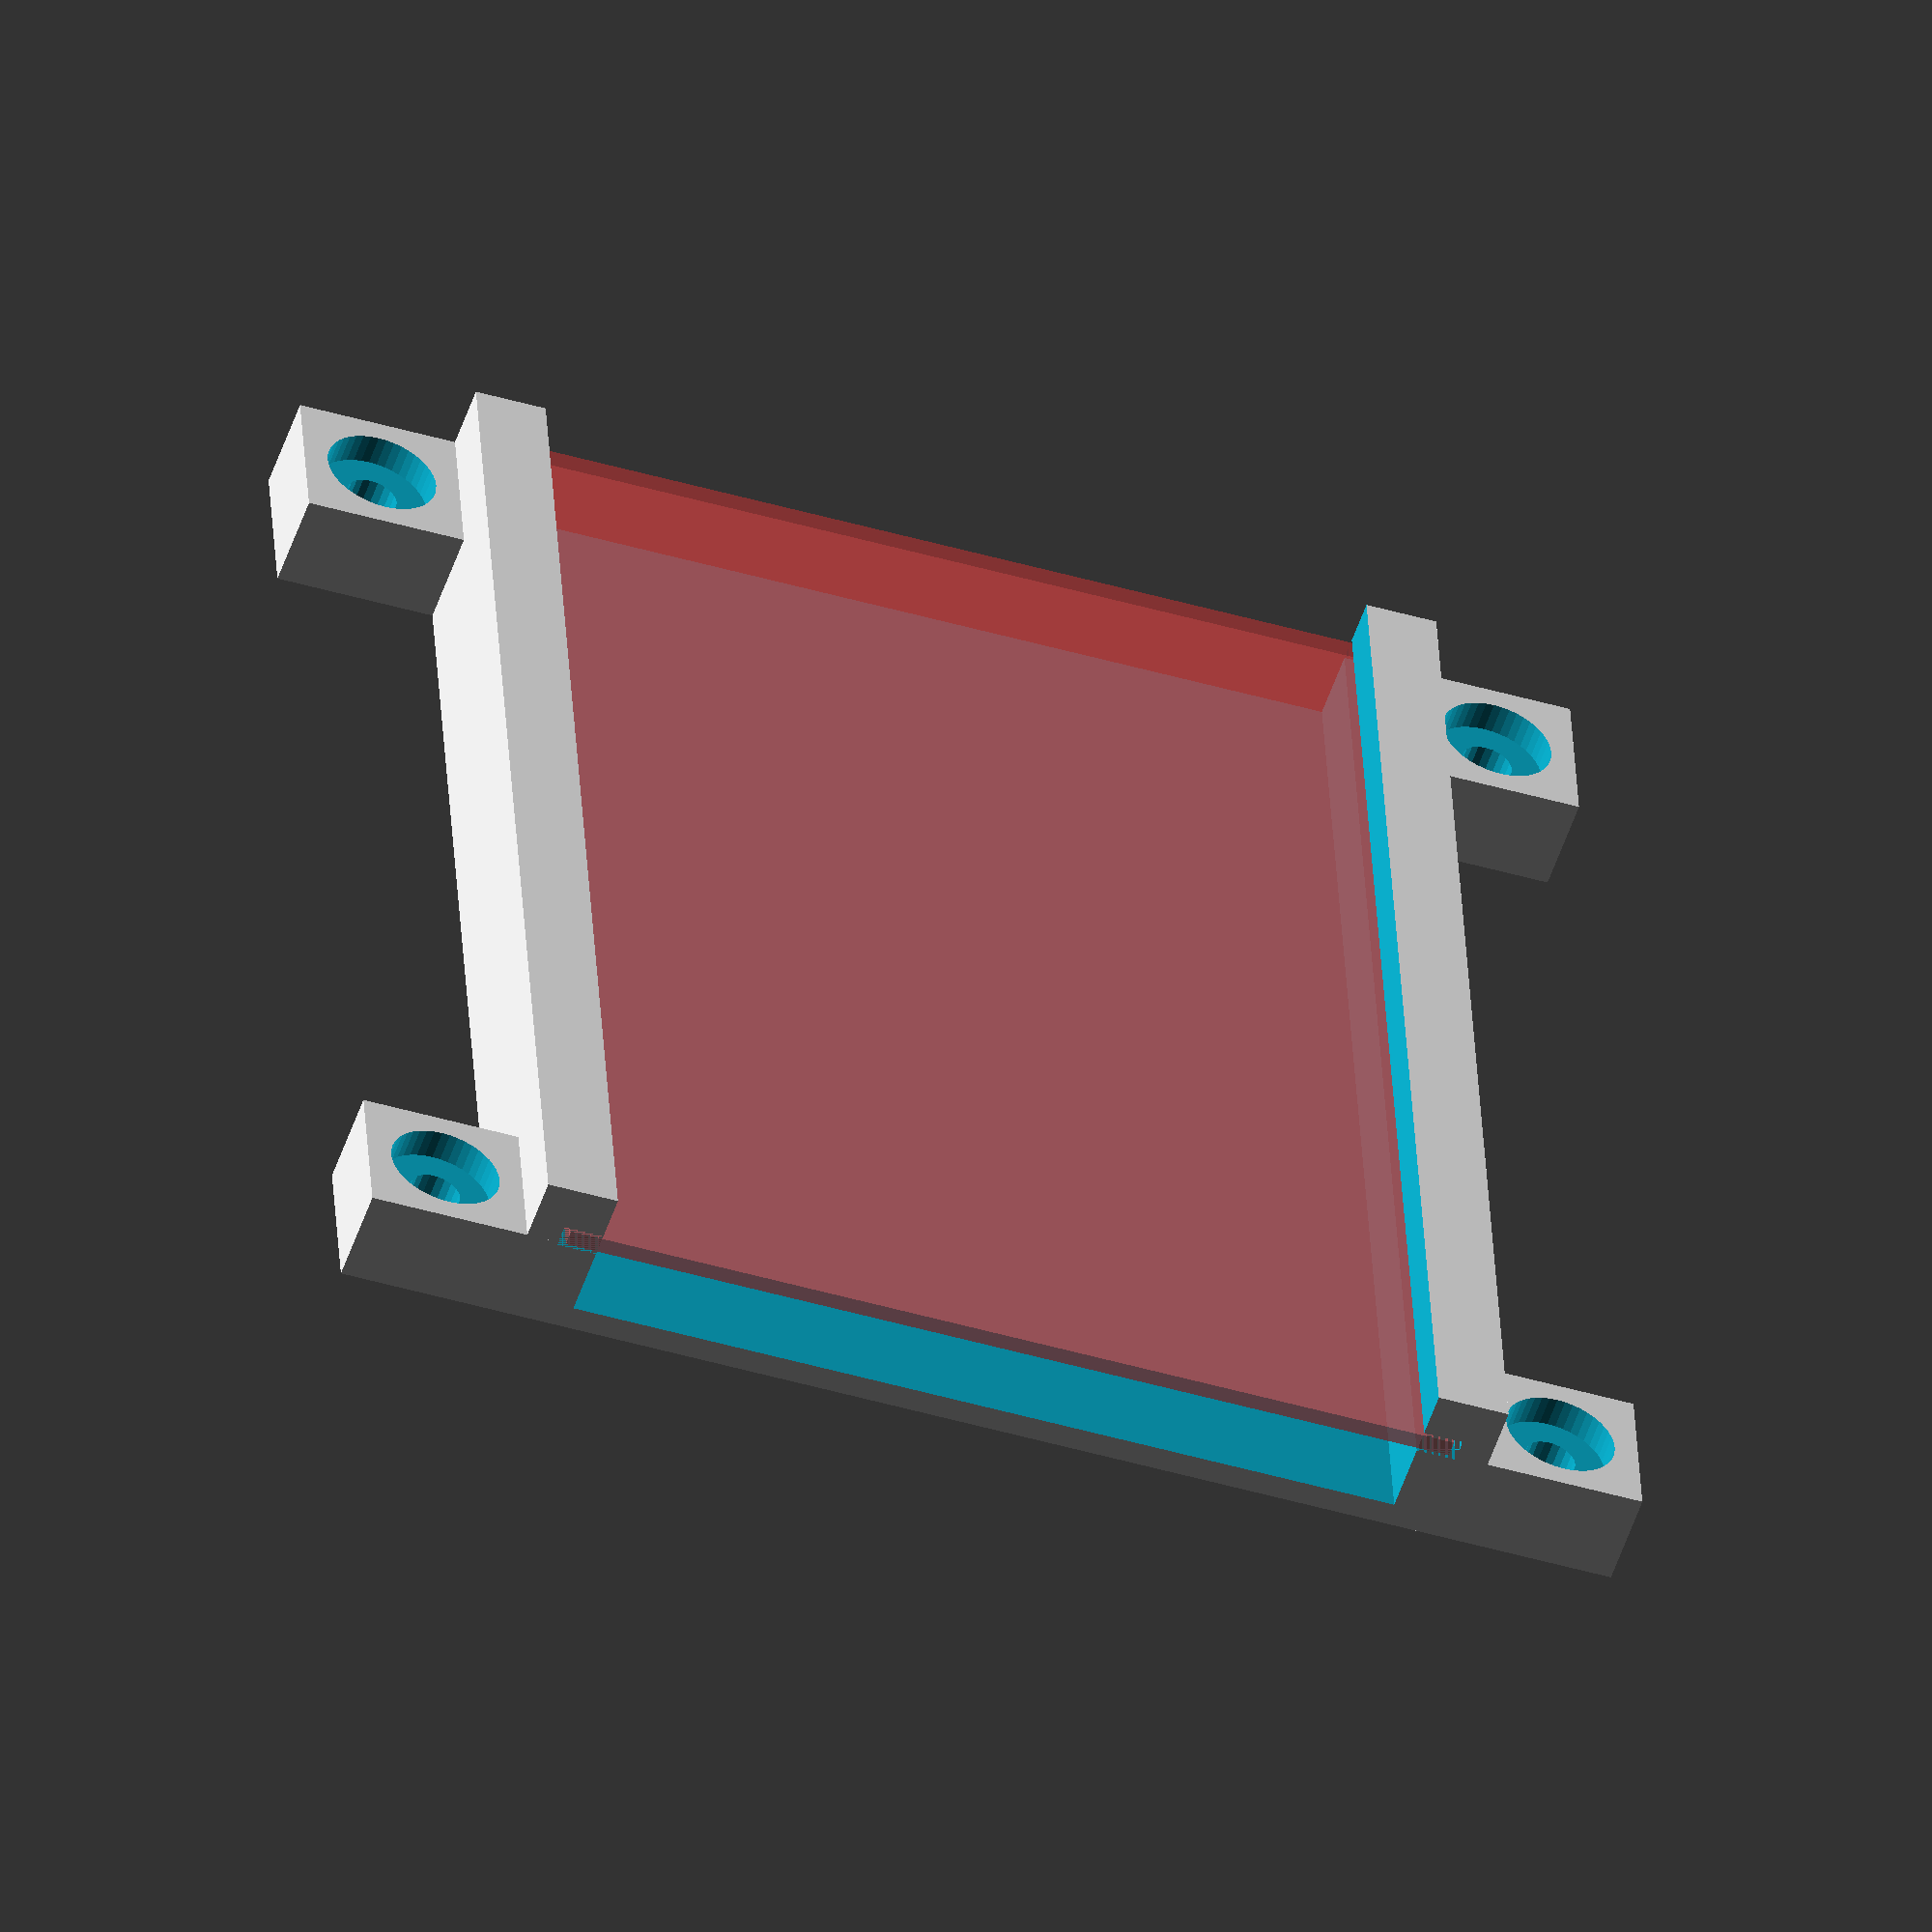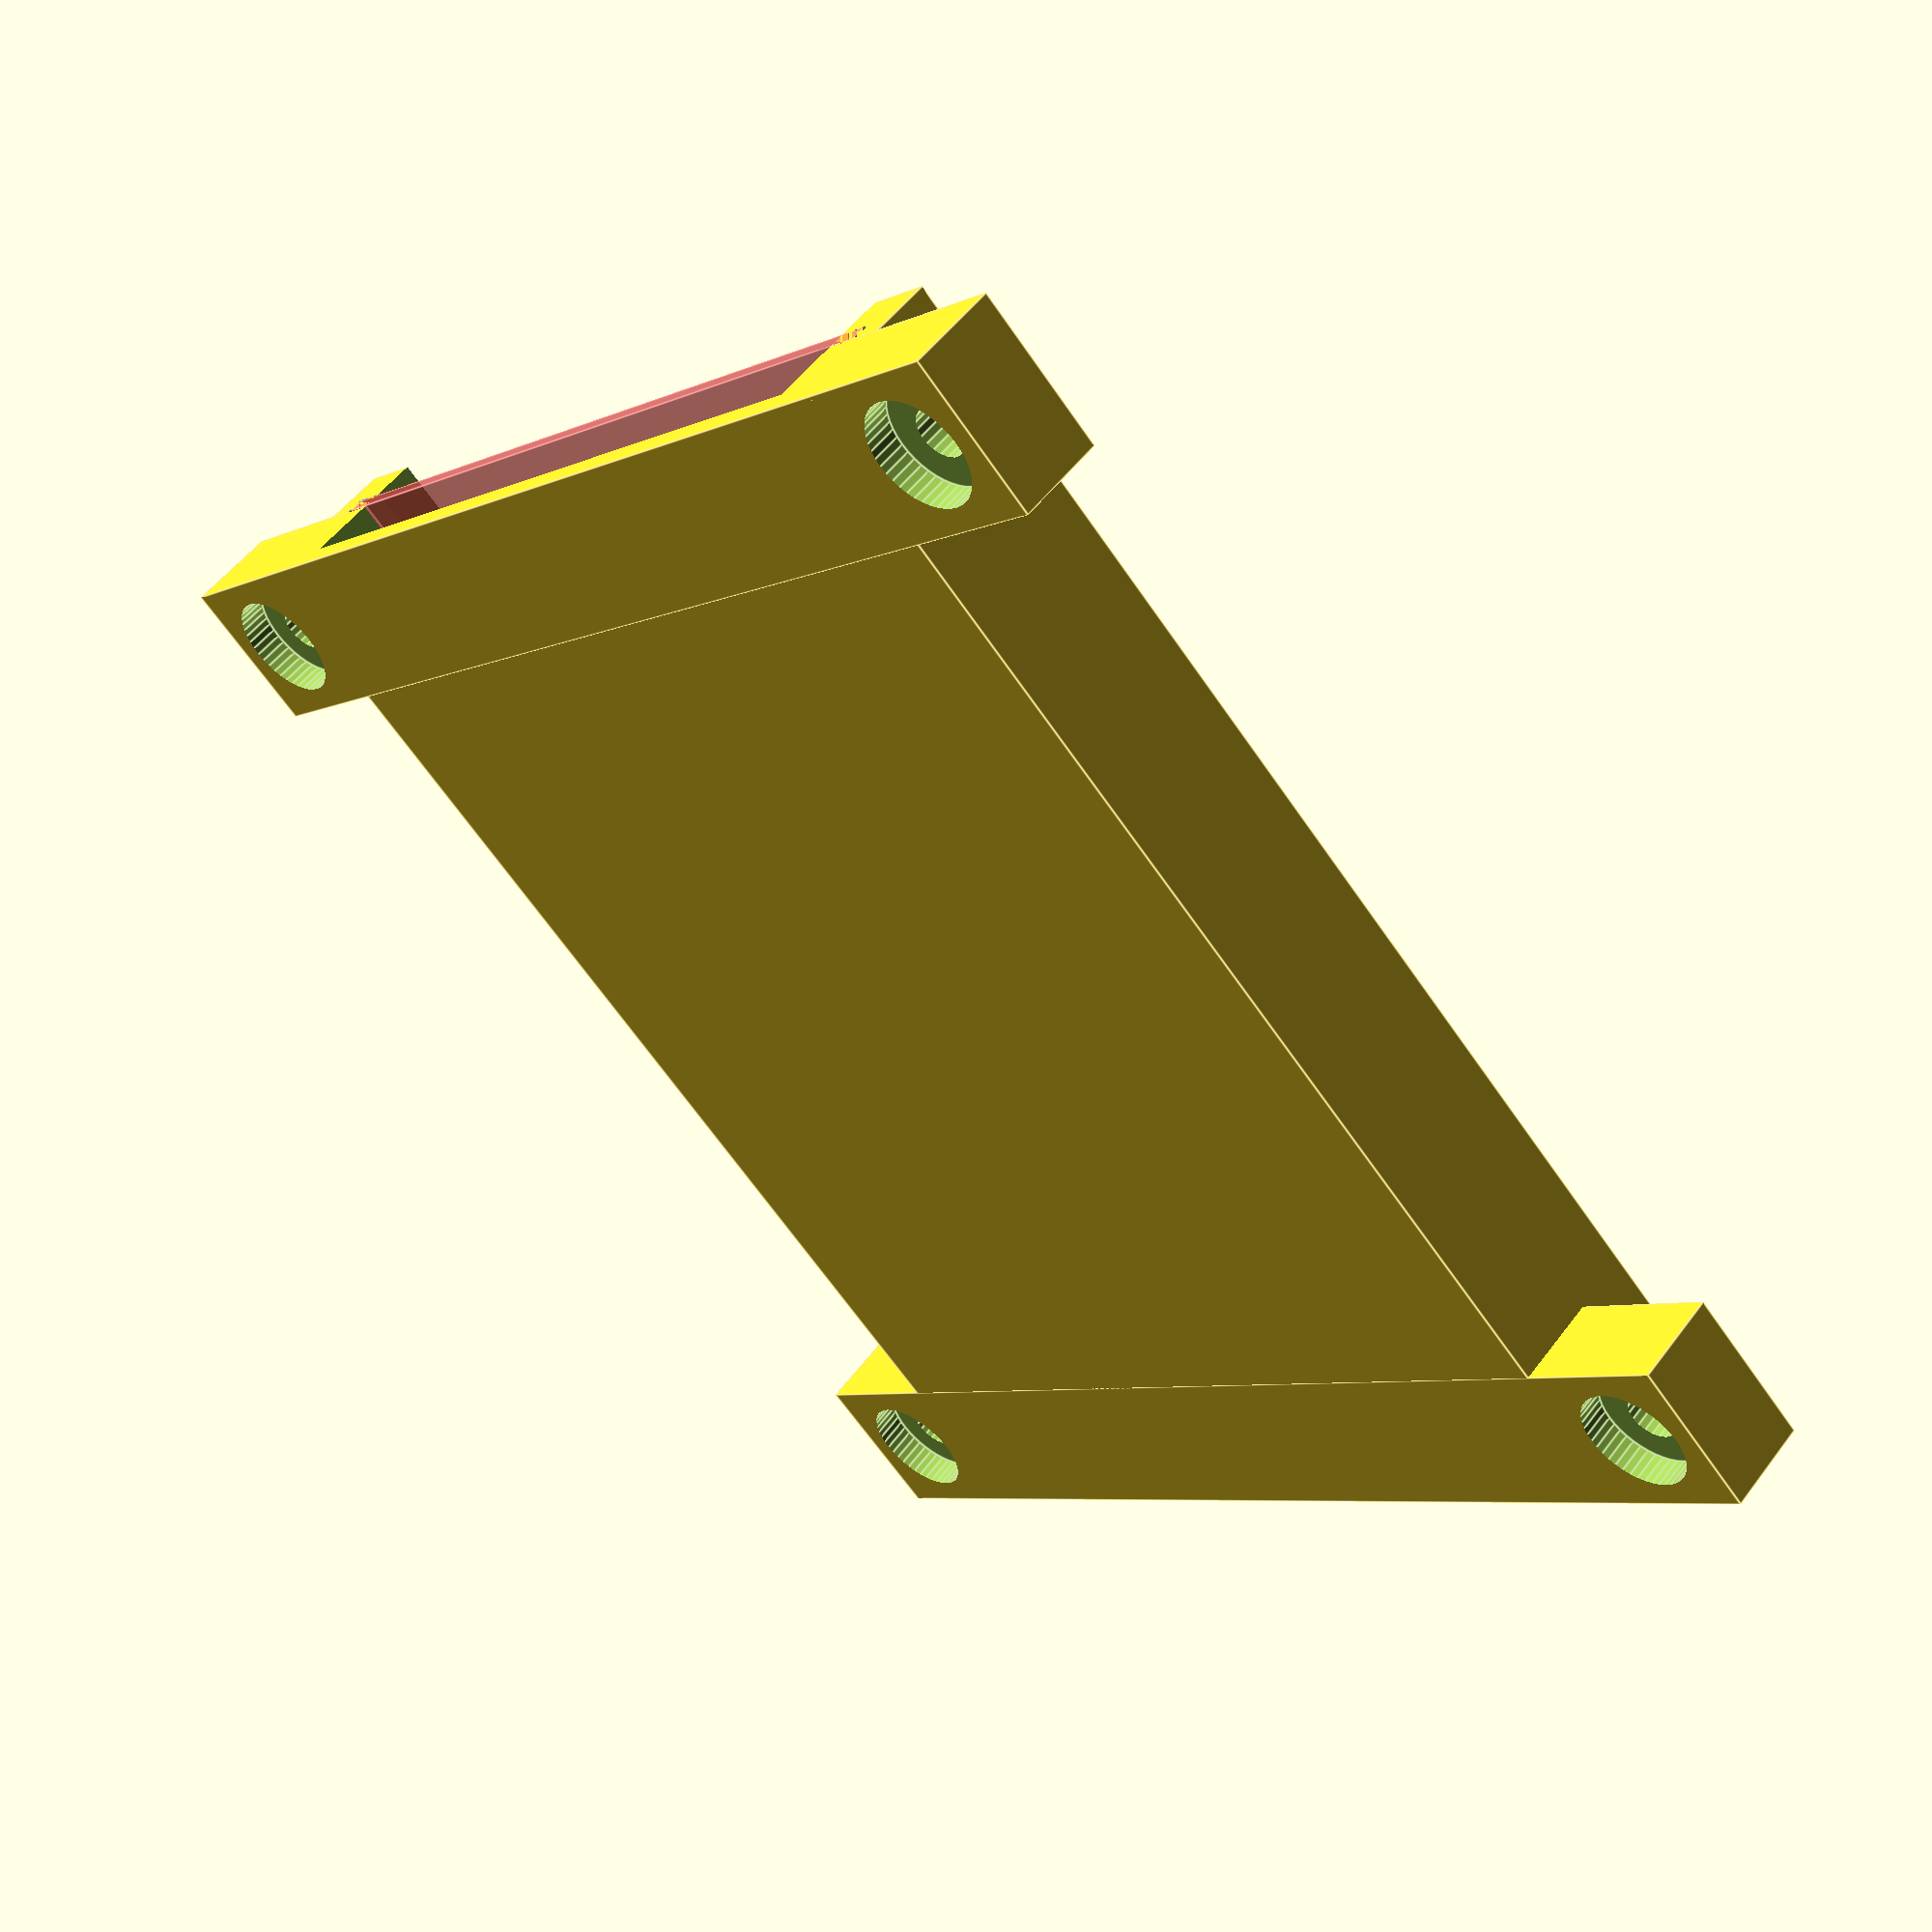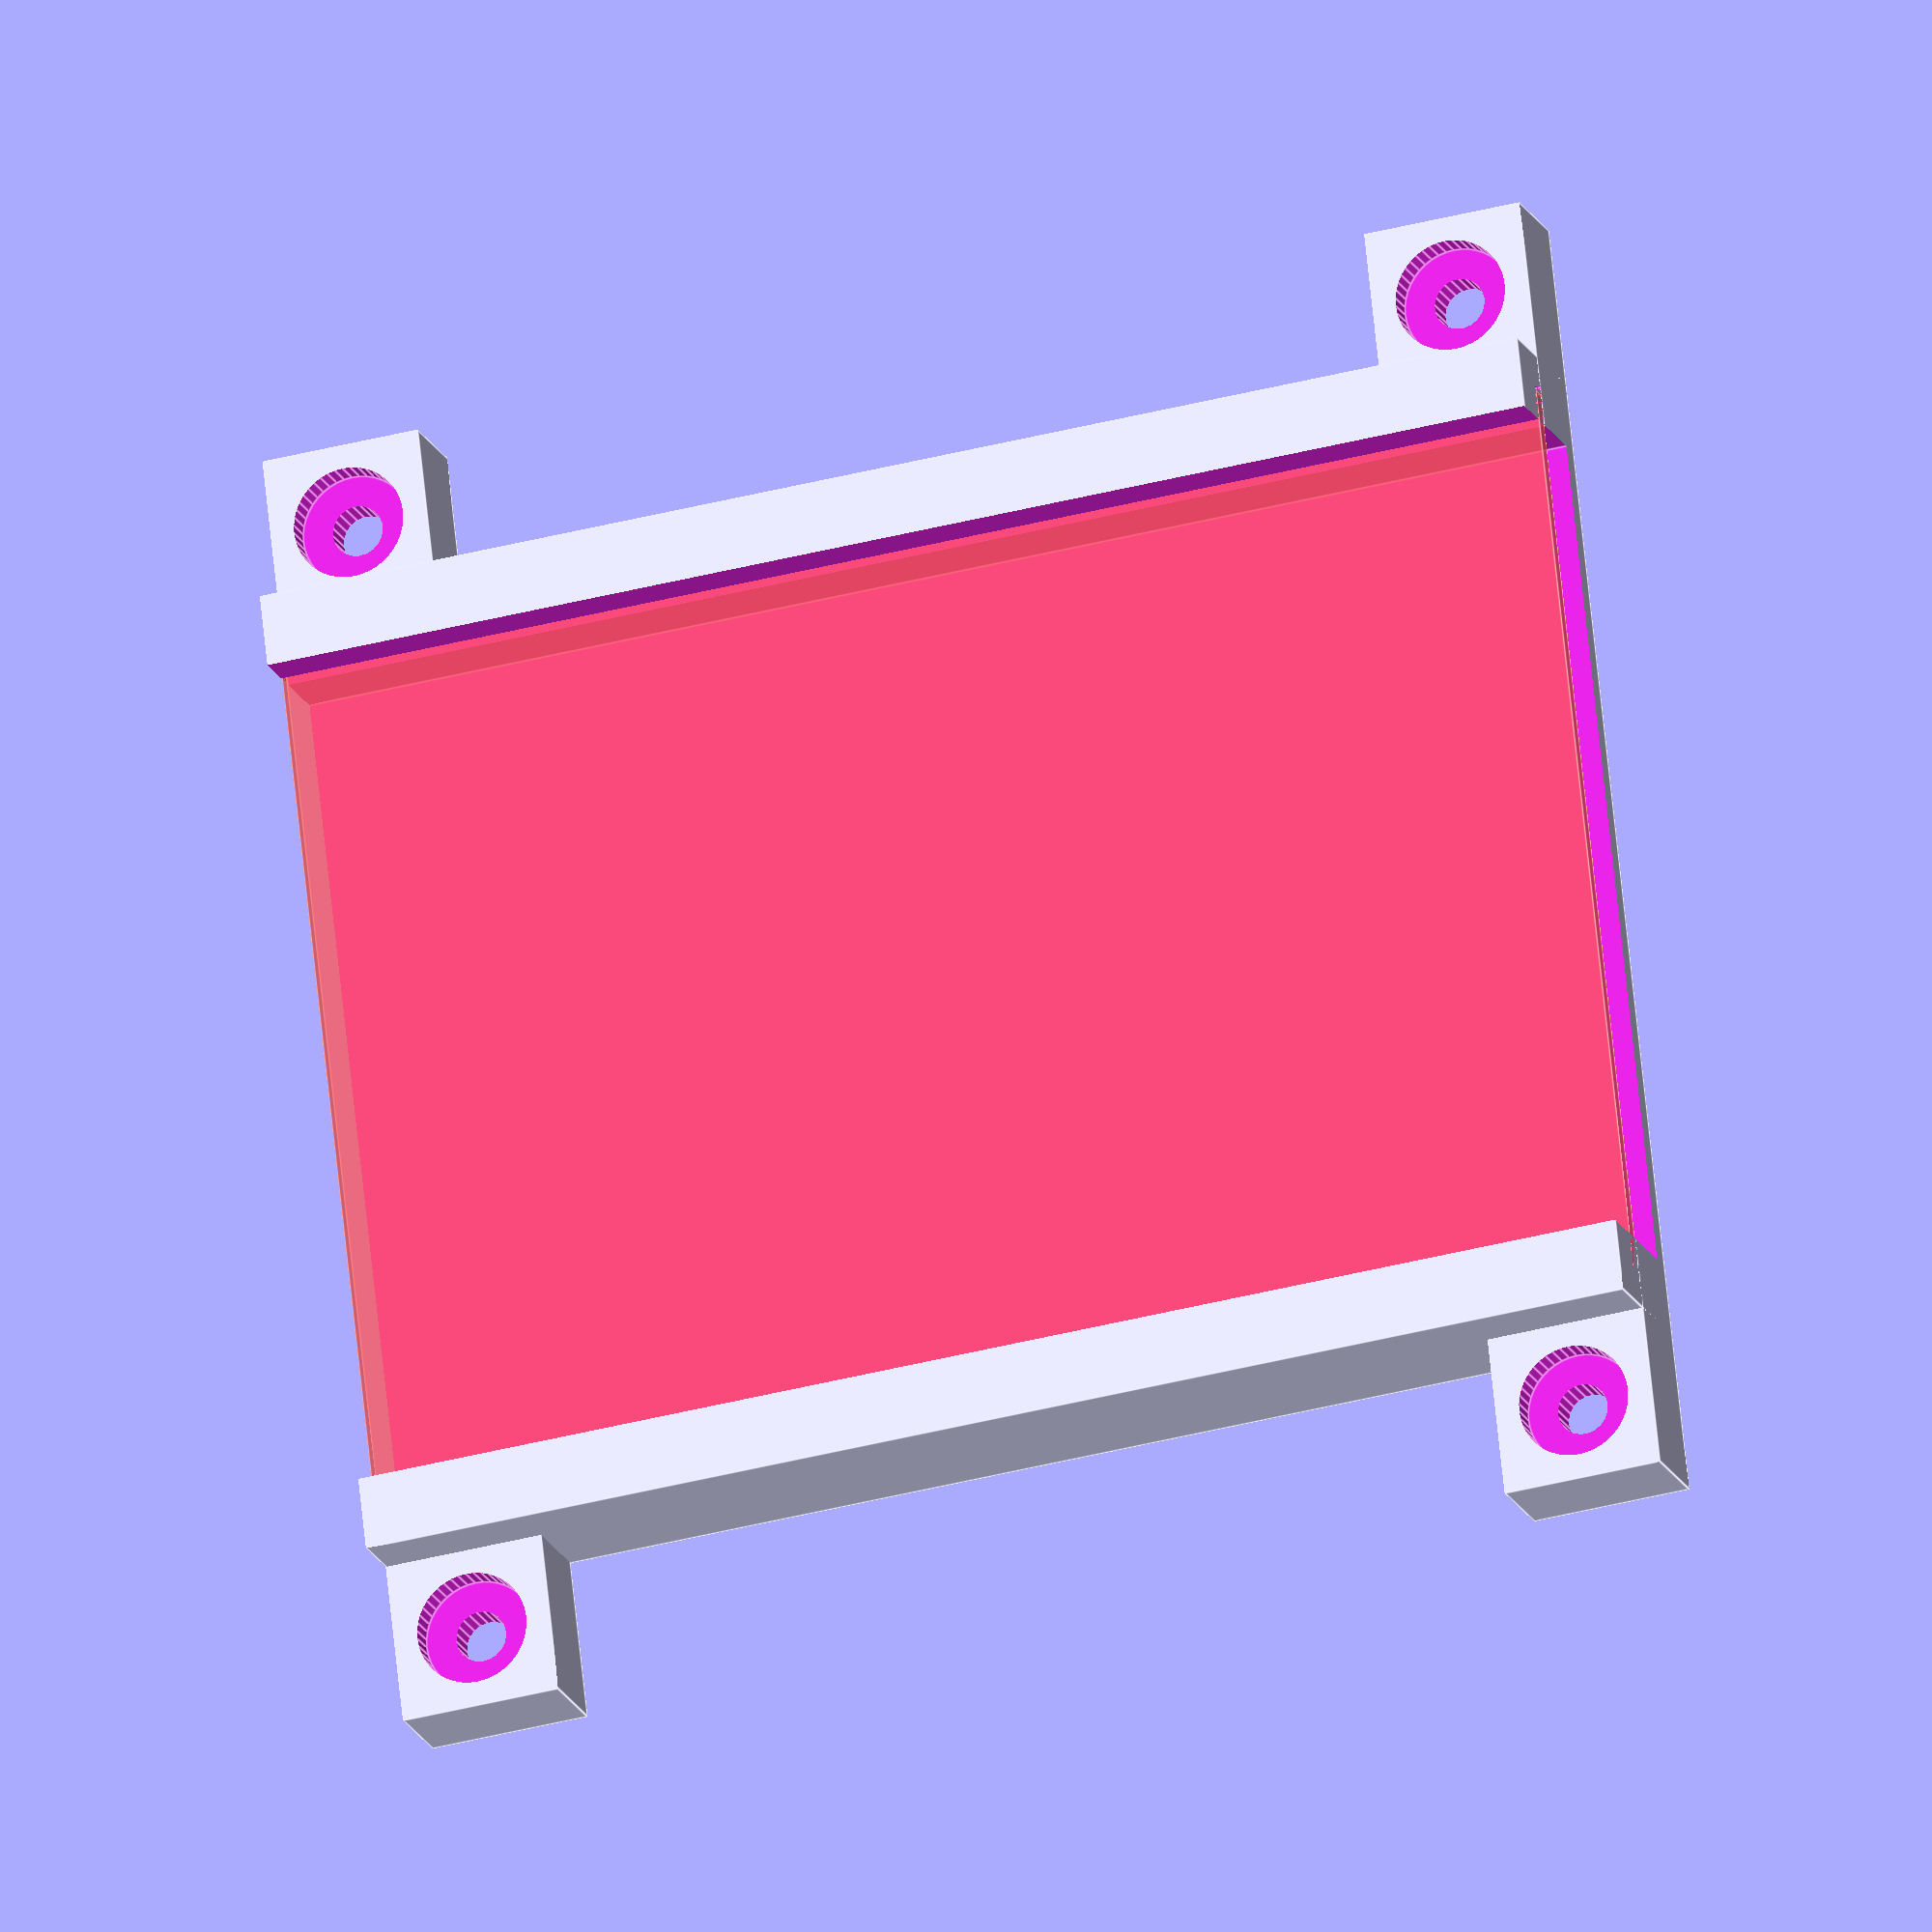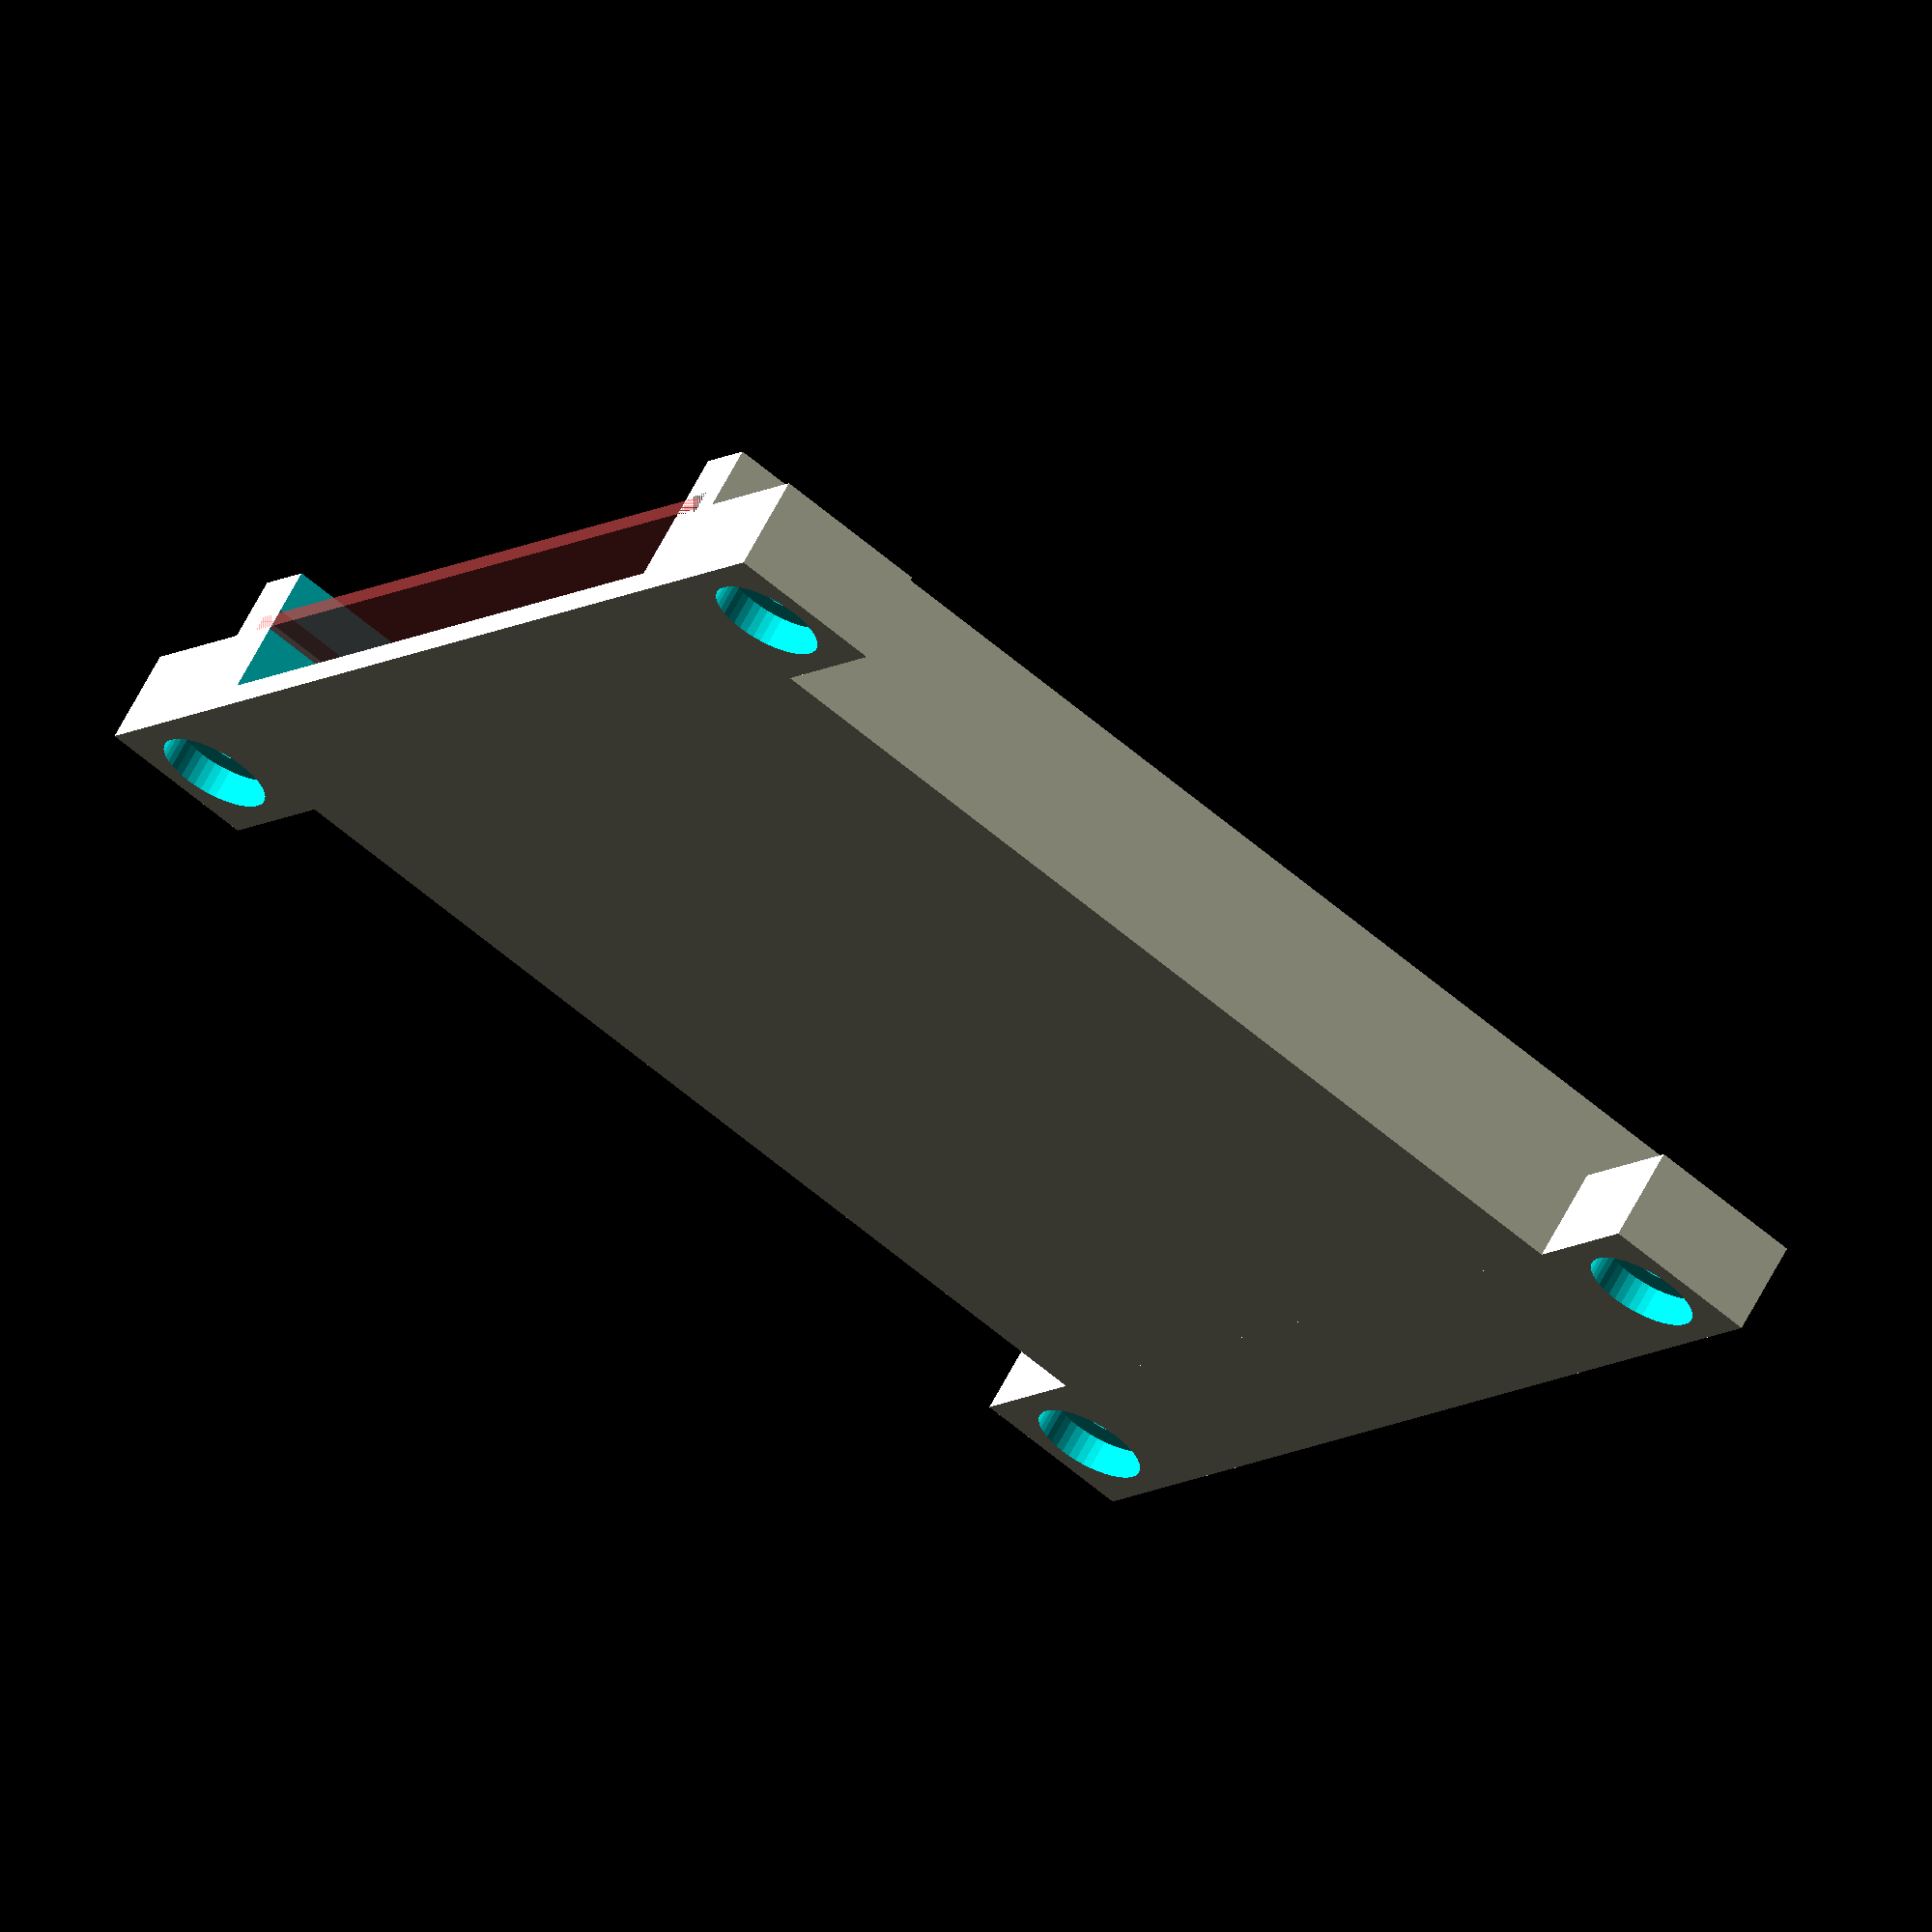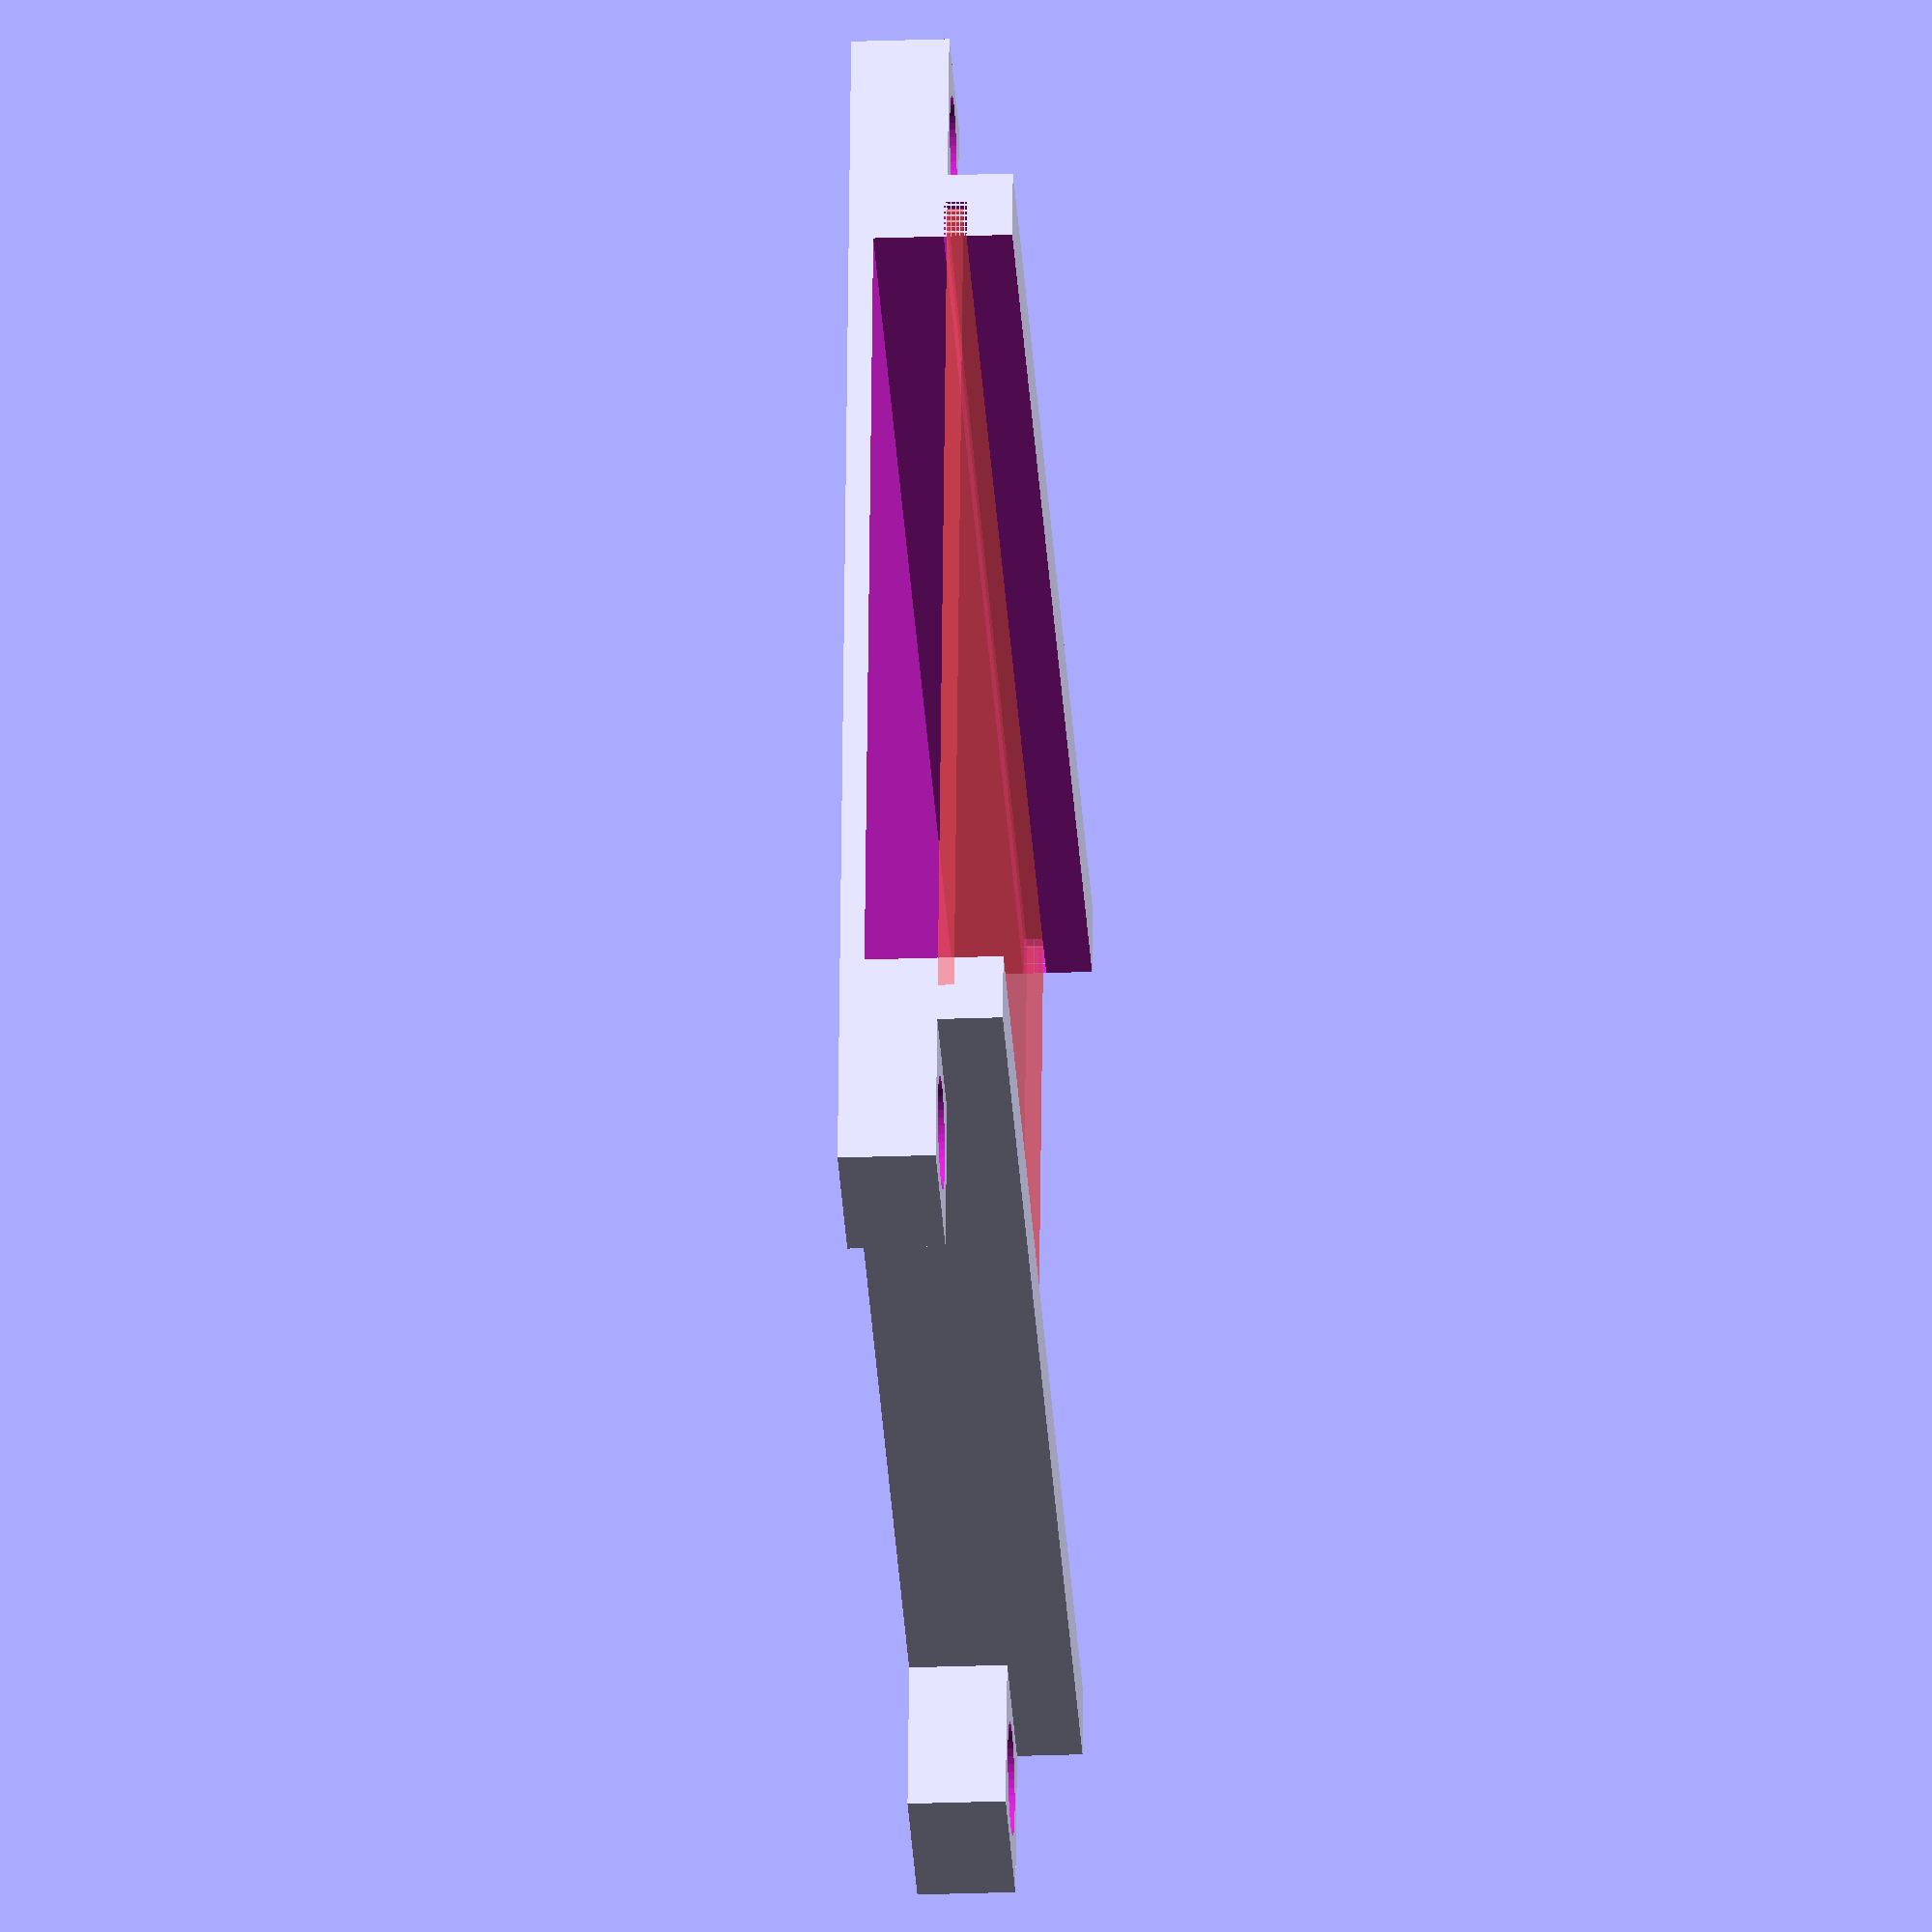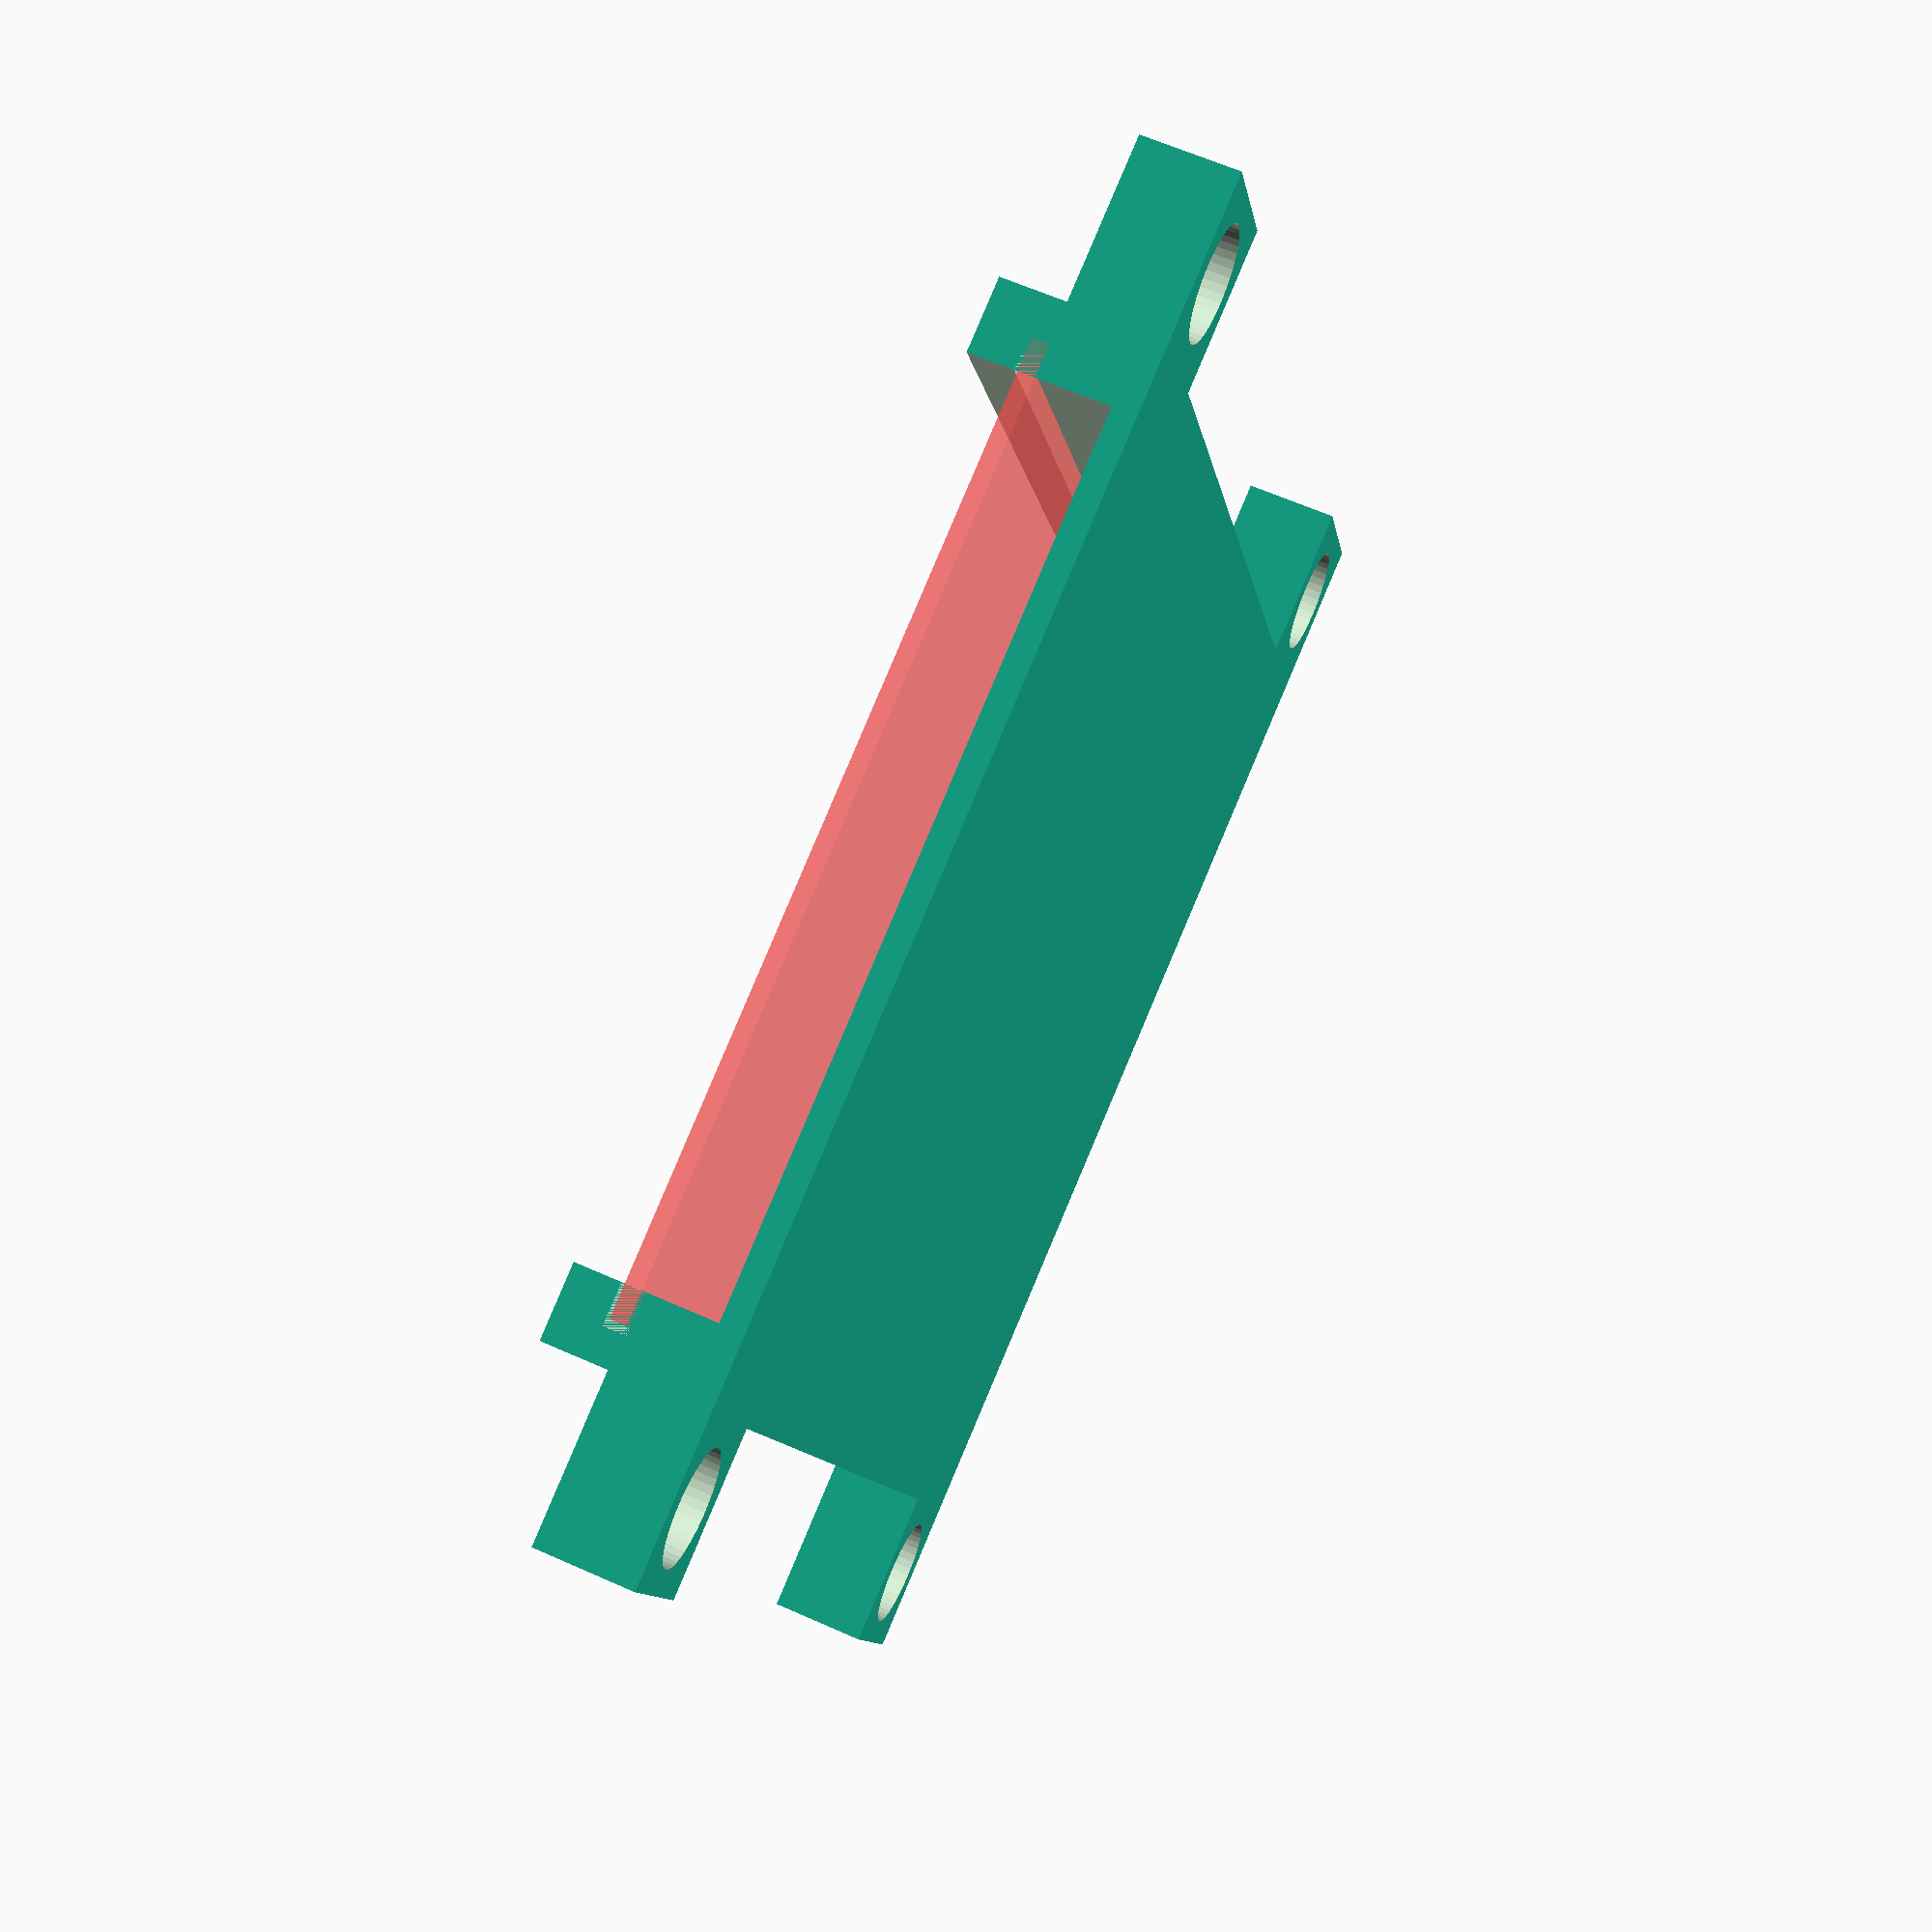
<openscad>
// ****************  *************
// 

$fa=0.5; // default minimum facet angle
$fs=0.5; // default minimum facet size

// ==== big circuit
l1 = 81; // length 
w1 = 57; // width

// ==== small
//l1 = 20; // length 
//w1 = 41; // width

// ==== board paramters
h1 = 1; // height of the board
dw1 = 0.5; // delta to accomodate
dh1 = 0.2; // delta to accomodate
d2h1 = 4; // distance from the floor


// ======== container
l2 = l1; // length 
w2 = w1+5; // width
h2 = 10; // height

l3 = l1;
w3 = w1-4;
h3 = 8; 

w4 = 10; // for screwing stuff
h4 = 6; // 


difference(){
	// body
	union(){
	    cube([l2,w2,h2],center=true);
	    // body for screwing
	    for (a = [0,90]){
		mirror([a,0,0]){
		    translate([(l2-w4)/2,0,-(h2-h4)/2])
		    cube([w4,w2+2*w4,h4],center=true);
		}
	    }
	}
	// open space
	translate([0,0,(h2-h3)/2])
	cube([l3+1,w3,h3+1],center=true);
	
	// space for the board
	translate([0,0,-(h3+h1)/2-(h3-h2)+d2h1]){
	    cube([l1,w1+2*dw1,h1+2*dh1],center=true);
	    // actual board
	    #cube([l1,w1,h1],center=true);
	}
	for (a=[0,90]){
	    for (b=[0,90]){
		mirror([a,0,0])
		mirror([0,b,0]){
		    translate([(l2-w4)/2,(w2+w4)/2,-(h2-h4/3)/2-0.1])
		    cylinder(h=h4/3+0.1,r=3.5,center=true); 
		    translate([(l2-w4)/2,(w2+w4)/2,h4-(h2+h4/4)/2-0.1])
		    cylinder(h=h4/3+0.1,r=3.5,center=true); 
		    translate([(l2-w4)/2,(w2+w4)/2,-h2/2])
		    cylinder(h=2*h2,r=1.6,center=true); 
		}
	    }
	}
    }


*for (a=[0,90]){
    mirror([a,0,0])
    translate([l2/2+w4,0,0])
    cover();
}

*for (a=[0,90]){
    for (b=[0,90]){
	mirror([a,0,0])
	mirror([0,b,0]){
	    translate([l2/2+w4/4,w2/2+1.8*w4,0])
	    rotate([0,0,90])
	    MakeConnect();
	}
    }
}

module cover(){
    difference(){
	// body
	union(){
	    translate([-(w4-(h2-h3))/2,0,0])
	    cube([h2-h3,w2,h2],center=true);
	    
	    translate([0,0,-(h2-h4)/2])
	    cube([w4,w2+2*w4,h4],center=true);
	    
	}
	for (b=[0,90]){
	    mirror([0,b,0]){
		translate([0,(w2+w4)/2,-(h2-h4/3)/2-0.1])
		cylinder(h=h4/3+0.1,r=3.5,center=true); 
		translate([0,(w2+w4)/2,h4-(h2+h4/4)/2-0.1])
		cylinder(h=h4/3+0.1,r=3.5,center=true); 
		translate([0,(w2+w4)/2,-h2/2])
		cylinder(h=2*h2,r=1.6,center=true); 
	    }
	}
    }
}


module MakeConnect(){
    difference(){
	// base
	translate([0,0,-3*(h2-h4)/4])
	cube([w4,2*w4,h2-h4],center=true);
	for (b=[0,90]){
	    mirror([0,b,0]){
		translate([0,(w4)/2,-h2/2])
		cylinder(h=2*h2,r=1.6,center=true); 
		
		translate([0,(w4)/2,-3*(h2-h4)/4+(h2-h4)/4])
		cylinder(h=(h2-h4)/2+0.1,r=3.5,center=true); 
	    }
	}
    }
}

</openscad>
<views>
elev=54.3 azim=86.7 roll=341.3 proj=o view=wireframe
elev=126.6 azim=314.8 roll=324.0 proj=p view=edges
elev=197.6 azim=353.7 roll=162.4 proj=o view=edges
elev=294.5 azim=328.1 roll=207.6 proj=o view=solid
elev=24.2 azim=9.6 roll=273.5 proj=o view=wireframe
elev=118.2 azim=290.0 roll=65.5 proj=p view=solid
</views>
